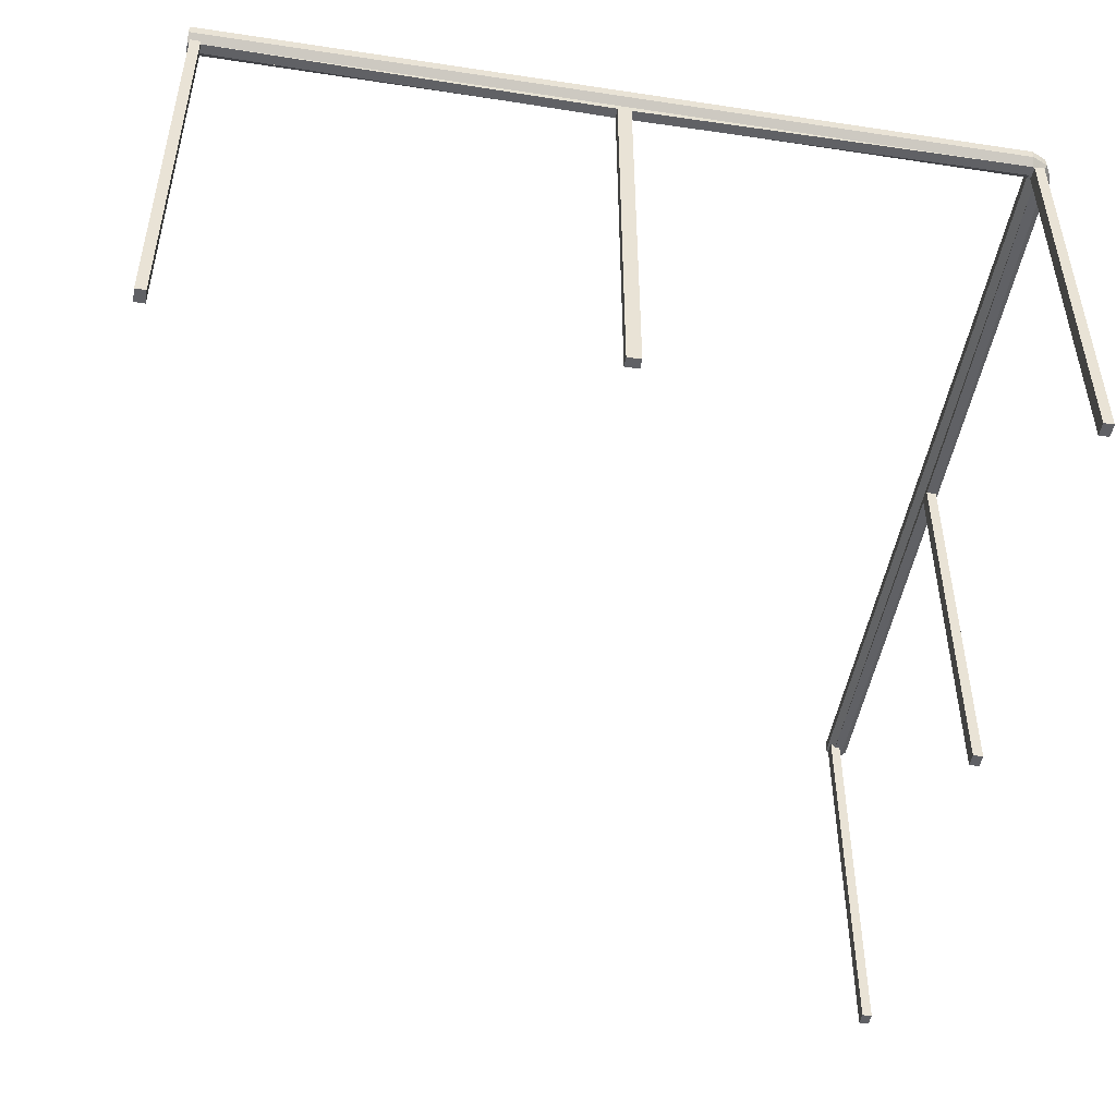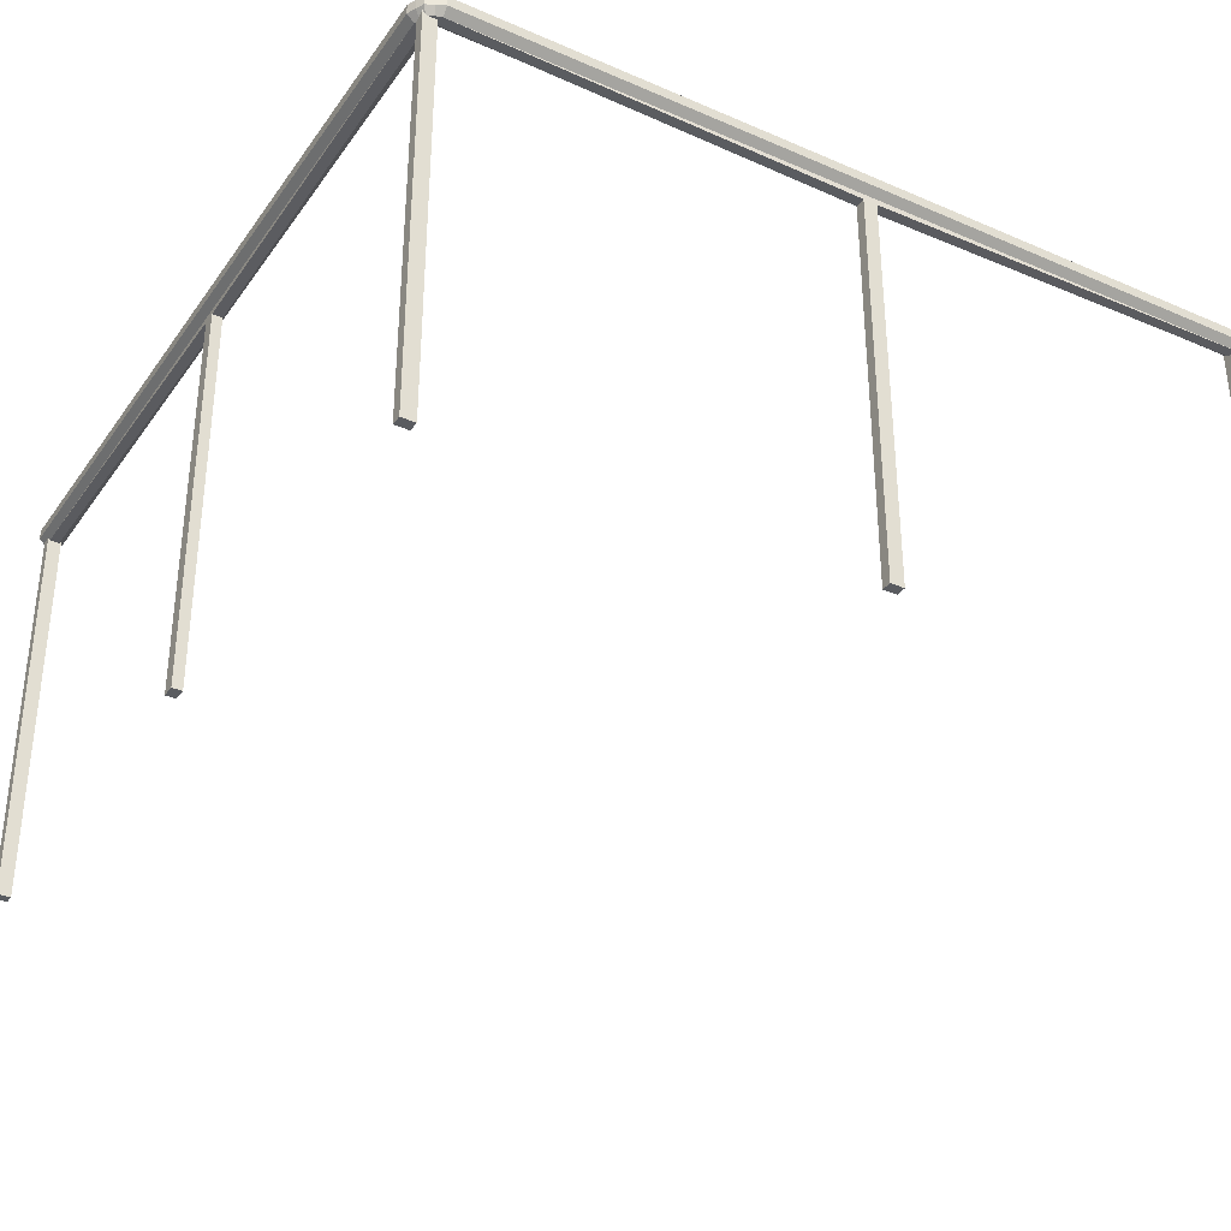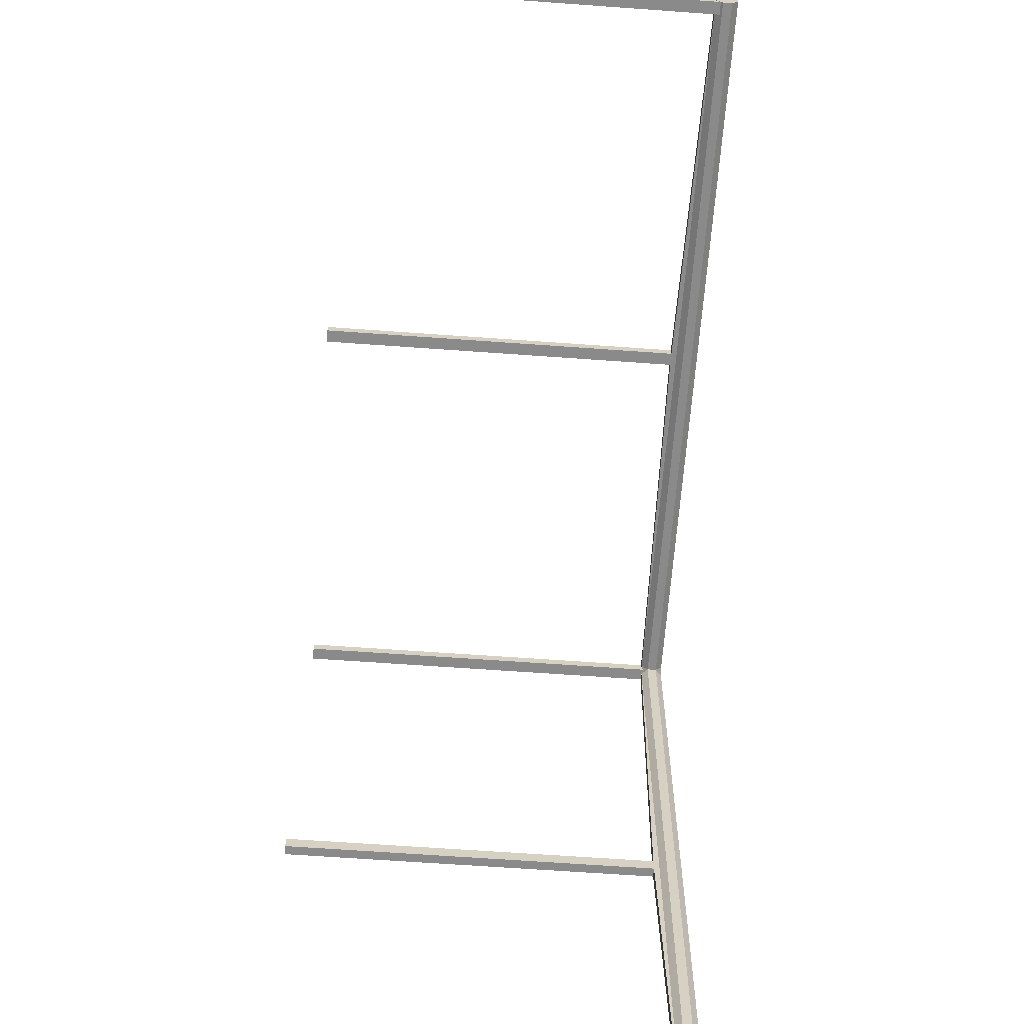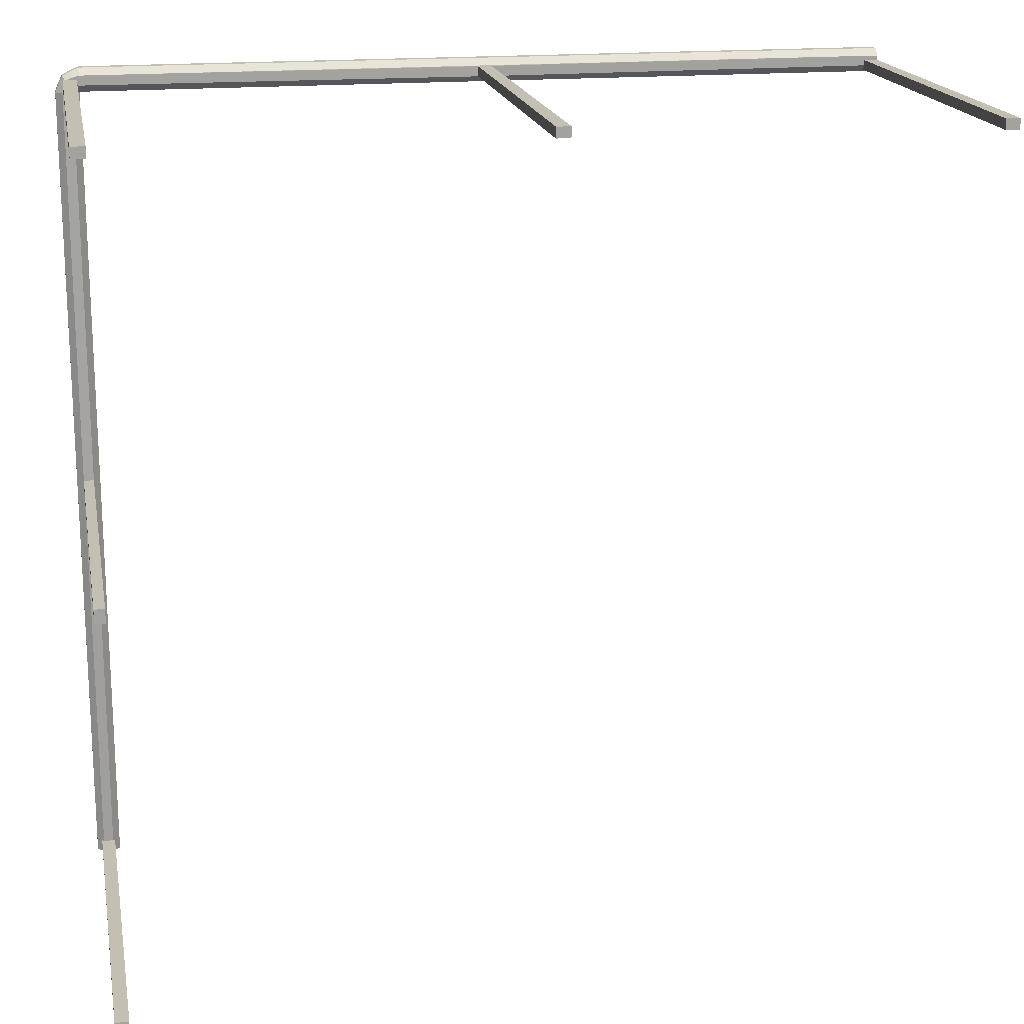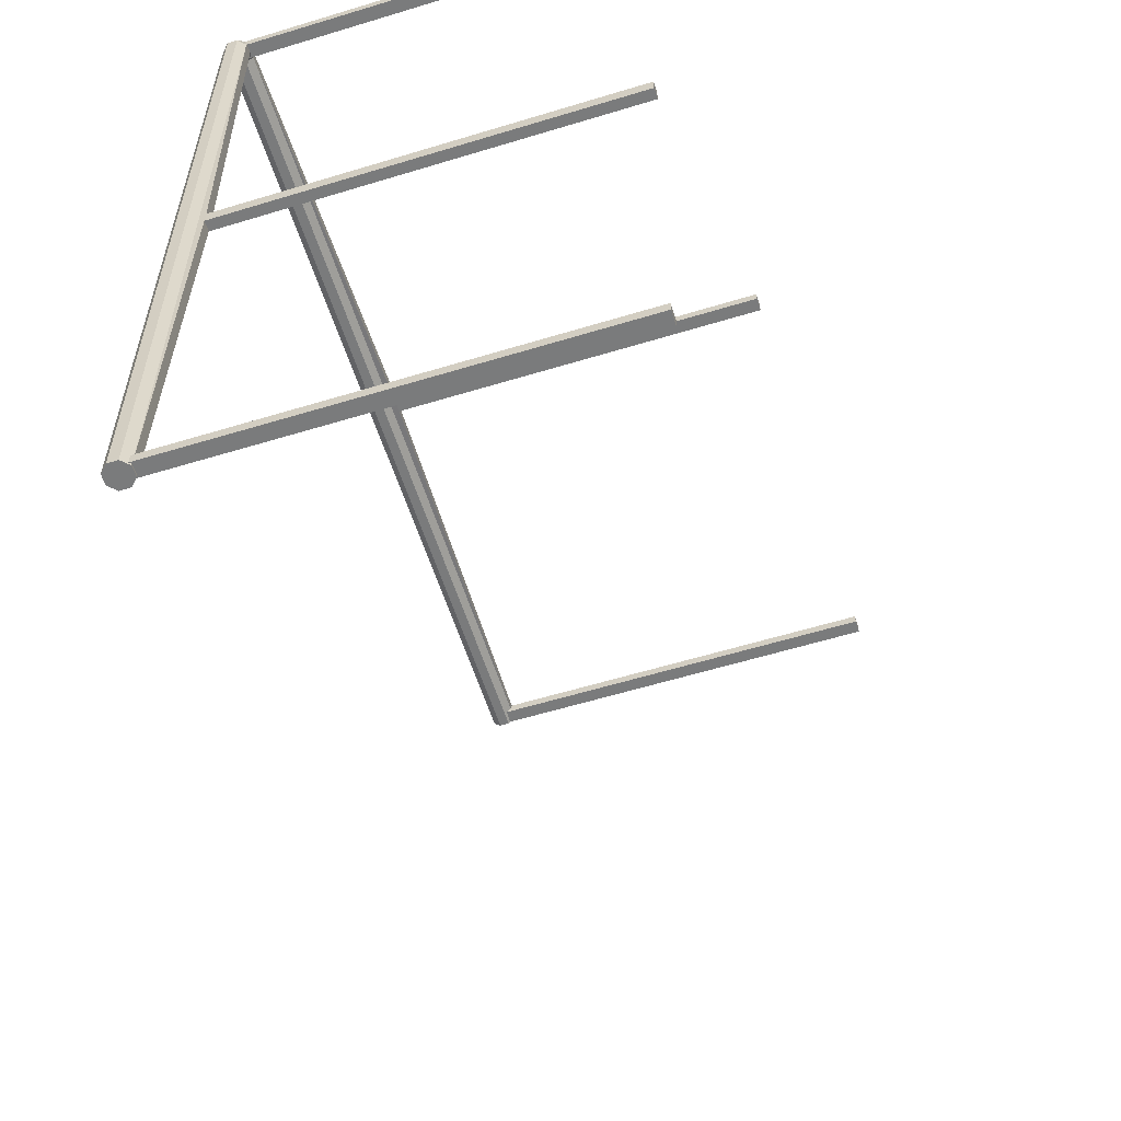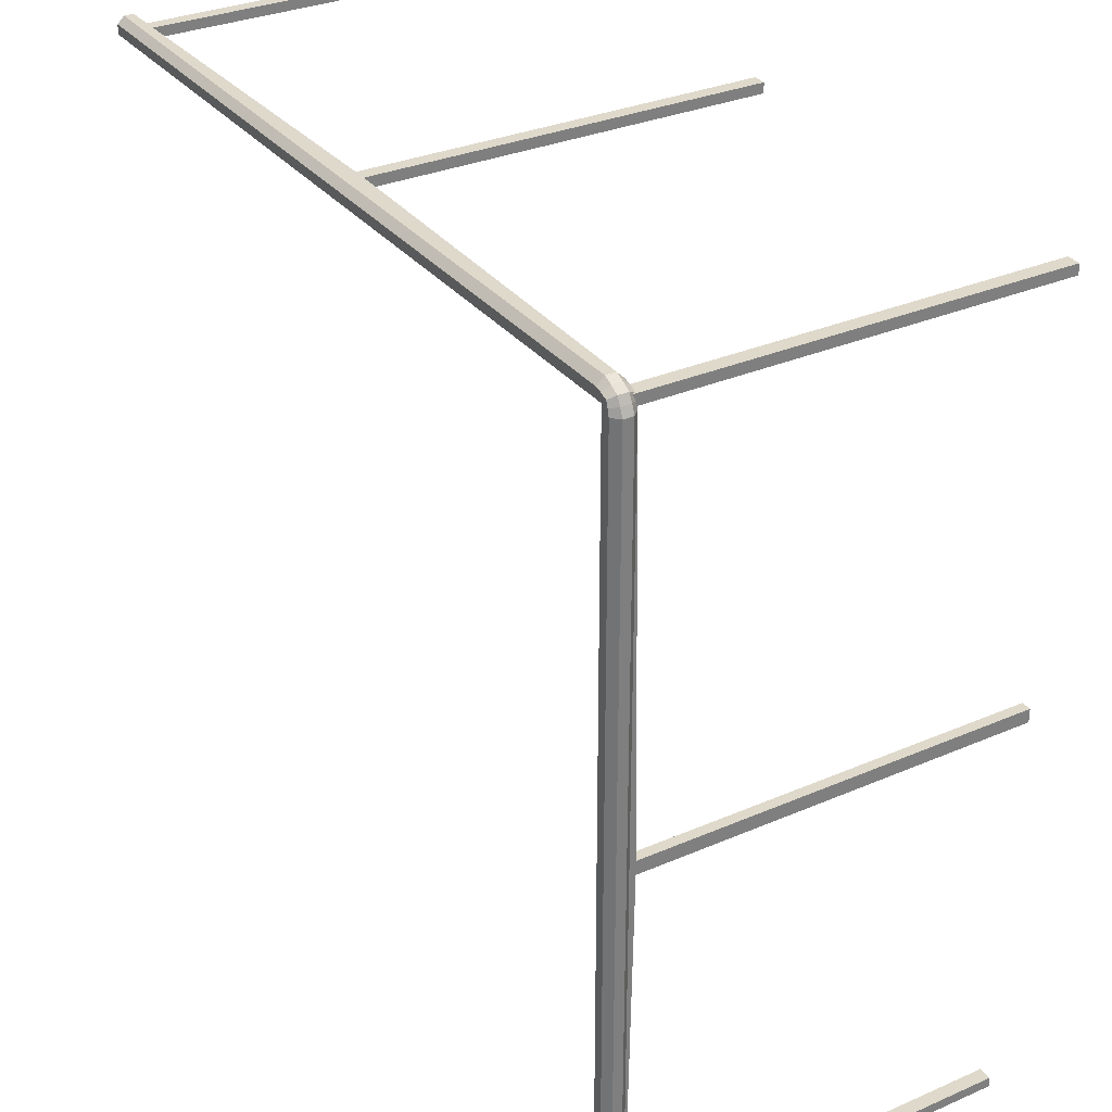
<metadata>
{"format":"obj","ext":"obj","renderer":"f3d","projection":"perspective","resolution":1024,"background":"white","views":[{"elev":-48.3,"azim":-99.6,"up":"+Y"},{"elev":-33.8,"azim":-30.3,"up":"+Y"},{"elev":-63.5,"azim":85.8,"up":"+Z"},{"elev":17.9,"azim":-10.6,"up":"+Z"},{"elev":-58.3,"azim":-72.5,"up":"+Z"},{"elev":31.7,"azim":-121.4,"up":"+Z"}]}
</metadata>
<code>
o Cylinder.009
v -0.006134 -0.2312 -0.4686
v -0.006134 -0.2312 -0.4851
v 0.006134 -0.2312 -0.4686
v 0.006134 -0.2312 -0.4851
v 0.01421 -0.2158 0.008835
v 0.01419 -0.2158 -0.9768
v 0.01421 -0.204 0.008835
v 0.01419 -0.204 -0.9768
v 0.005877 -0.1957 0.008726
v 0.005877 -0.1957 -0.9768
v -0.005877 -0.1957 0.008726
v -0.005877 -0.1957 -0.9768
v -0.01419 -0.204 0.008726
v -0.01419 -0.204 -0.9768
v -0.01419 -0.2158 0.008726
v -0.01419 -0.2158 -0.9768
v -0.005877 -0.2241 0.008726
v 0.005877 -0.2241 0.008726
v 0.005877 -0.2241 -0.9768
v -0.005877 -0.2241 -0.9768
v -0.006134 -0.7021 -0.4686
v 0.006134 -0.7021 -0.4686
v 0.006134 -0.7021 -0.4851
v -0.006134 -0.7021 -0.4851
v 0.4917 -0.2312 0.017
v 0.5082 -0.2312 0.017
v 0.4917 -0.2312 0.02927
v 0.5082 -0.2312 0.02927
v 0.01422 -0.2158 0.03732
v 0.9999 -0.2158 0.03732
v 0.01422 -0.204 0.03732
v 0.9999 -0.204 0.03732
v 0.01422 -0.1957 0.02901
v 0.9999 -0.1957 0.02901
v 0.01422 -0.1957 0.01725
v 0.9999 -0.1957 0.01725
v 0.9999 -0.204 0.008943
v 0.9999 -0.2158 0.008943
v 0.01422 -0.2241 0.01725
v 0.01422 -0.2241 0.02901
v 0.9999 -0.2241 0.02901
v 0.9999 -0.2241 0.01725
v 0.4917 -0.7021 0.017
v 0.4917 -0.7021 0.02927
v 0.5082 -0.7021 0.02927
v 0.5082 -0.7021 0.017
v -0.003778 -0.1957 0.01655
v -0.00142 -0.1957 0.02343
v 0.006272 -0.1957 0.02669
v 0.005038 -0.1957 0.01361
v 0.005536 -0.1957 0.01684
v 0.009211 -0.1957 0.01788
v -0.01001 -0.204 0.01863
v -0.005576 -0.204 0.02758
v 0.004194 -0.204 0.03293
v -0.01001 -0.2158 0.01863
v -0.005576 -0.2158 0.02758
v 0.004194 -0.2158 0.03293
v -0.003778 -0.2241 0.01655
v -0.00142 -0.2241 0.02343
v 0.006272 -0.2241 0.02669
v 0.005038 -0.2241 0.01361
v 0.004457 -0.2241 0.01755
v 0.009211 -0.2241 0.01788
v -0.004875 -0.2165 0.01144
v 0.0116 -0.2165 0.01144
v -0.004875 -0.2165 0.02371
v 0.0116 -0.2165 0.02371
v -0.004875 -0.7021 0.01144
v -0.004875 -0.7021 0.02371
v 0.0116 -0.7021 0.02371
v 0.0116 -0.7021 0.01144
v 0.9832 -0.2165 0.01144
v 0.9996 -0.2165 0.01144
v 0.9832 -0.2165 0.02371
v 0.9996 -0.2165 0.02371
v 0.9832 -0.7021 0.01144
v 0.9832 -0.7021 0.02371
v 0.9996 -0.7021 0.02371
v 0.9996 -0.7021 0.01144
v -0.008221 -0.2165 -0.9742
v 0.008256 -0.2165 -0.9742
v -0.008221 -0.2165 -0.962
v 0.008256 -0.2165 -0.962
v -0.008221 -0.7021 -0.9742
v -0.008221 -0.7021 -0.962
v 0.008256 -0.7021 -0.962
v 0.008256 -0.7021 -0.9742
f 4 3 22 23
f 18 19 6 5
f 5 6 8 7
f 7 8 10 9
f 9 10 12 11
f 11 12 14 13
f 19 20 16 14 12 10 8 6
f 15 16 20 17
f 13 14 16 15
f 1 3 18 17
f 4 2 20 19
f 2 1 17 20
f 3 4 19 18
f 21 24 23 22
f 2 4 23 24
f 1 2 24 21
f 3 1 21 22
f 28 27 44 45
f 40 41 30 29
f 29 30 32 31
f 31 32 34 33
f 33 34 36 35
f 5 38 42 39
f 41 42 38 37 36 34 32 30
f 7 37 38 5
f 35 36 37 7
f 25 27 40 39
f 28 26 42 41
f 26 25 39 42
f 27 28 41 40
f 43 46 45 44
f 26 28 45 46
f 25 26 46 43
f 27 25 43 44
f 7 9 50 51 52 35
f 47 50 9 11
f 53 47 11 13
f 56 53 13 15
f 59 56 15 17
f 62 59 17 18
f 39 64 63 62 18 5
f 39 40 61 64
f 64 61 60 63
f 63 60 59 62
f 40 29 58 61
f 61 58 57 60
f 60 57 56 59
f 29 31 55 58
f 58 55 54 57
f 57 54 53 56
f 31 33 49 55
f 55 49 48 54
f 54 48 47 53
f 33 35 52 49
f 49 52 51 48
f 48 51 50 47
f 68 67 70 71
f 69 72 71 70
f 66 68 71 72
f 65 66 72 69
f 67 65 69 70
f 76 75 78 79
f 77 80 79 78
f 74 76 79 80
f 73 74 80 77
f 75 73 77 78
f 84 83 86 87
f 85 88 87 86
f 82 84 87 88
f 81 82 88 85
f 83 81 85 86

</code>
